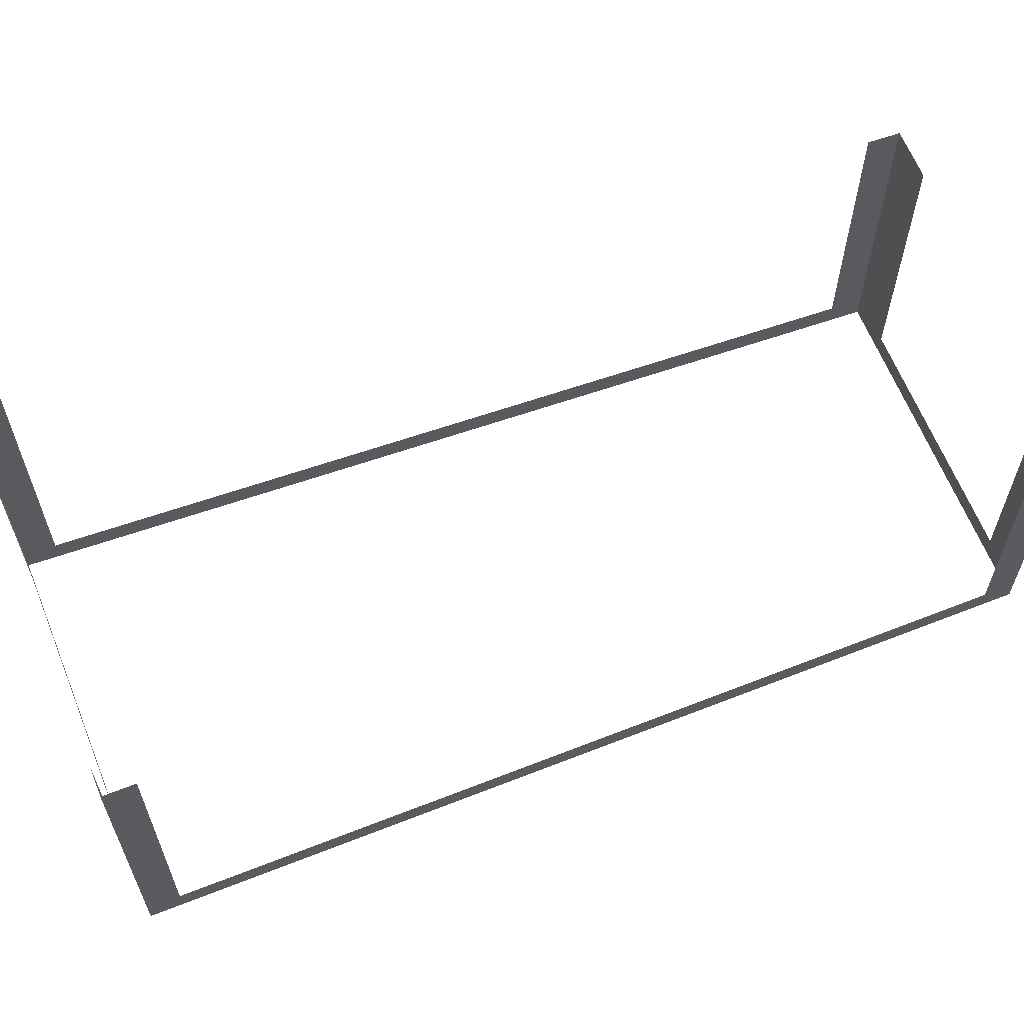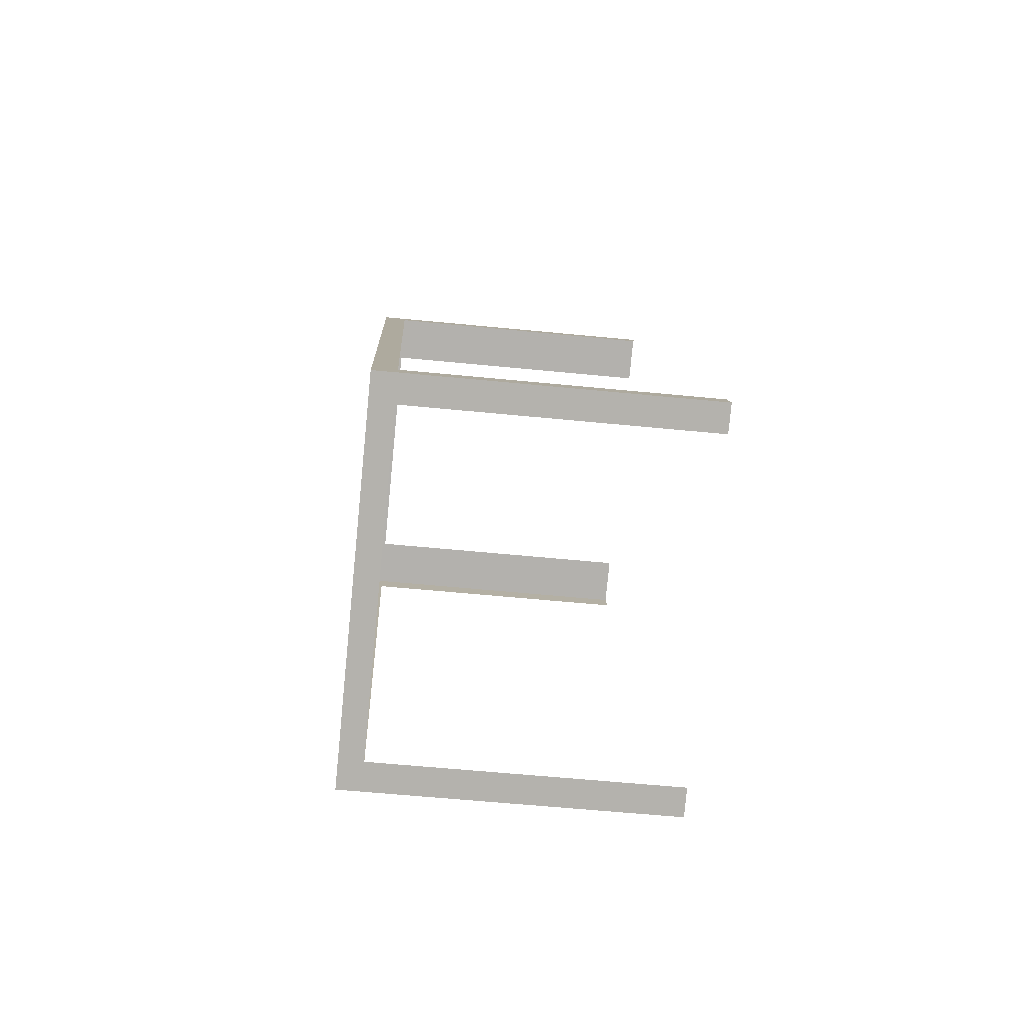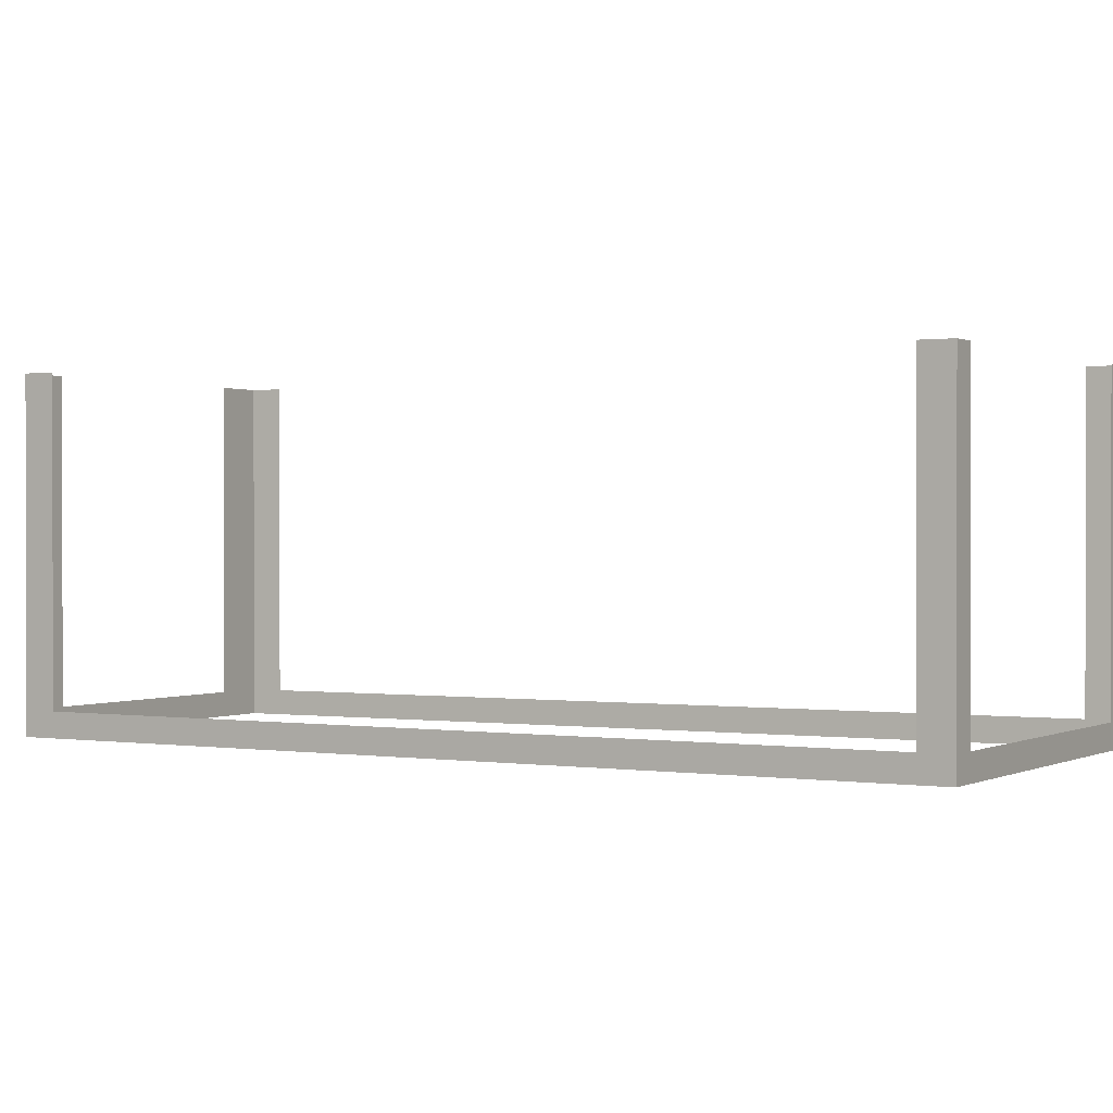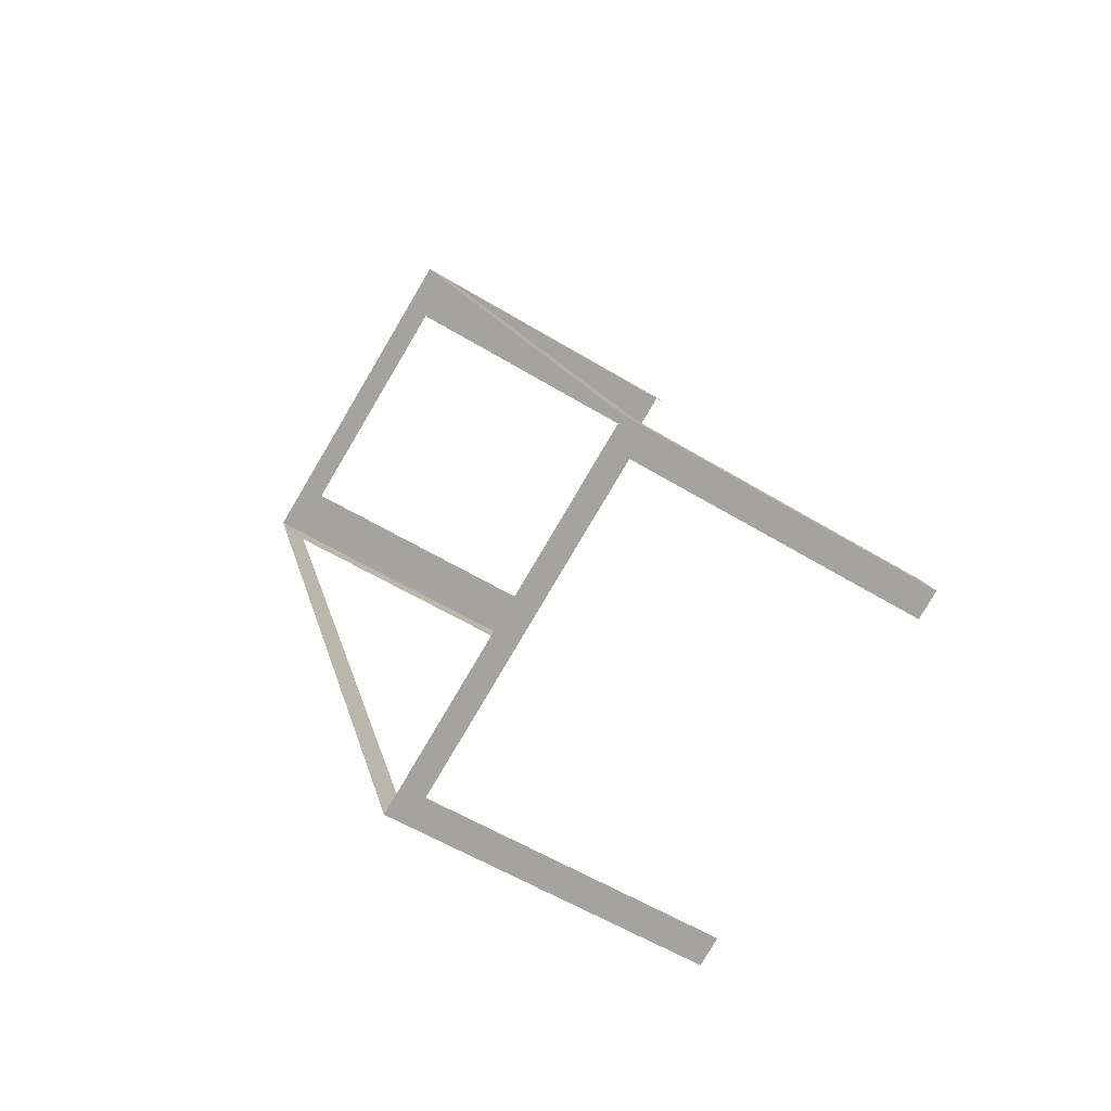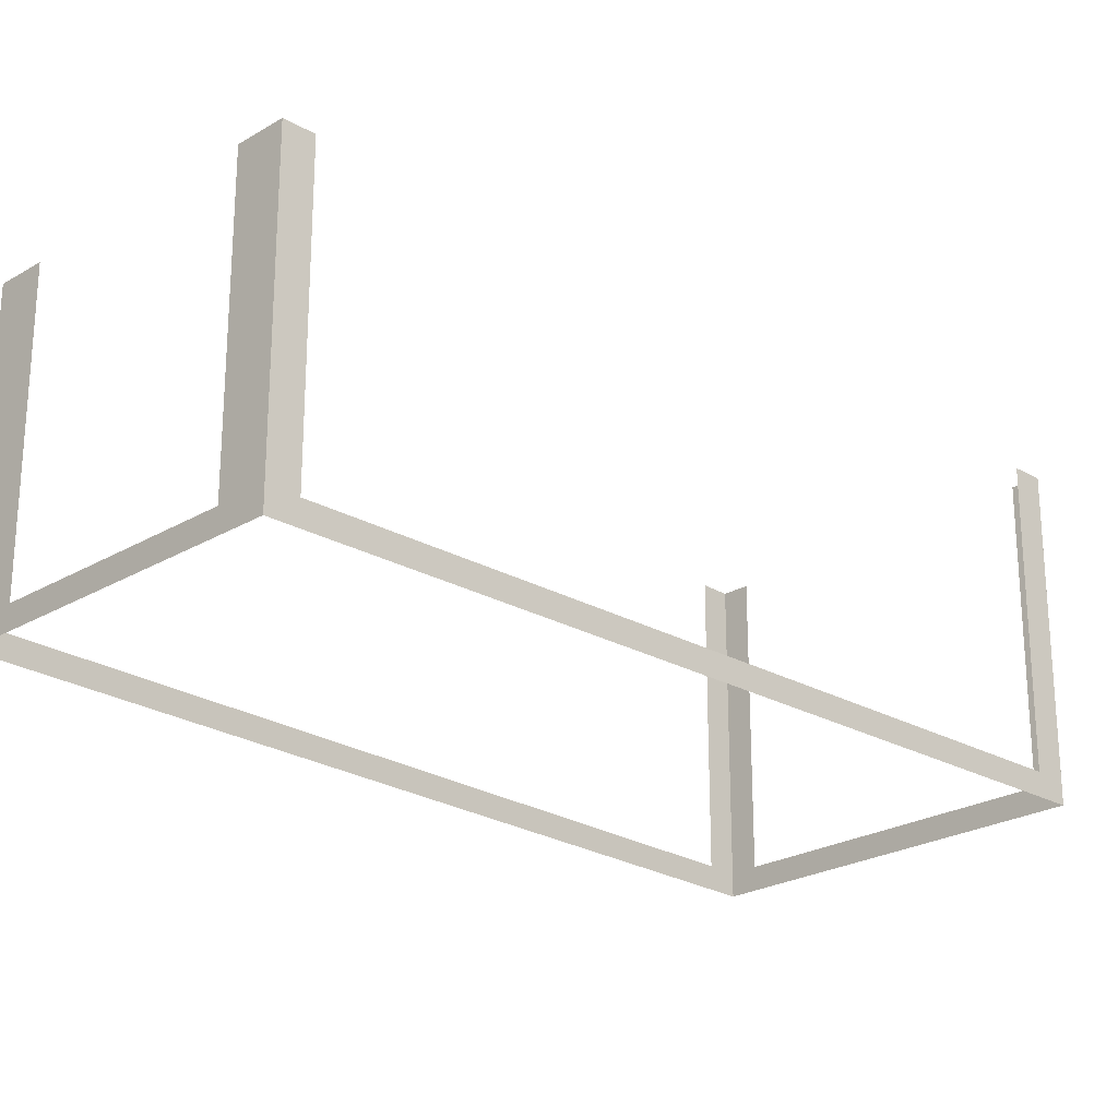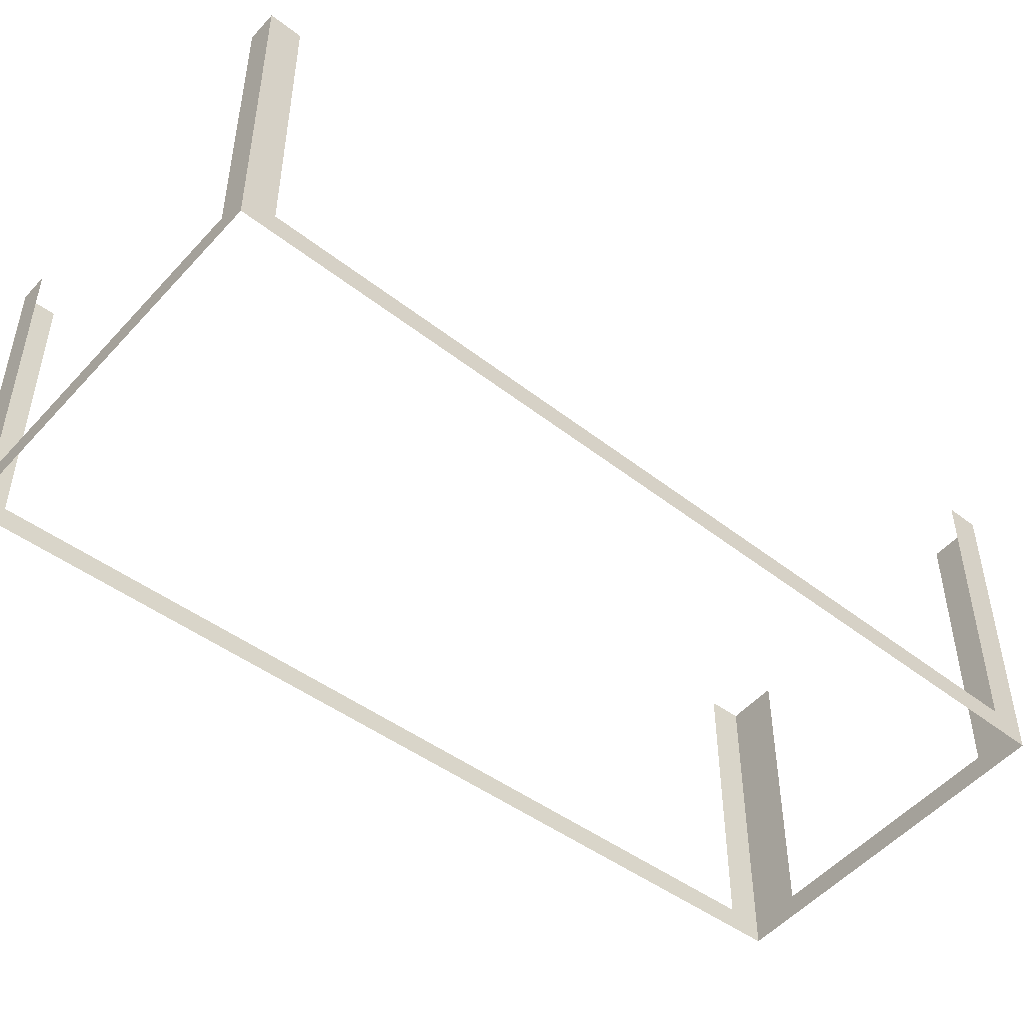
<metadata>
{"format":"obj","ext":"obj","renderer":"f3d","projection":"perspective","resolution":1024,"background":"white","views":[{"elev":63.6,"azim":46.4,"up":"+Z"},{"elev":-57.5,"azim":-95.9,"up":"+Y"},{"elev":0.7,"azim":-82.8,"up":"+Z"},{"elev":-54.4,"azim":-123.2,"up":"+Y"},{"elev":-24.2,"azim":-157.4,"up":"+Z"},{"elev":-51.4,"azim":27.9,"up":"+Z"}]}
</metadata>
<code>
o geometryt000010000010000110010110000110000110100000000100st11
v 263.9 -112.4 65.39
v 263.7 -112.8 69.48
v 263.9 -112.4 69.48
v 268.6 -102 65.39
v 263.7 -112.8 65.06
v 268.6 -102 69.48
v 268.7 -101.6 69.48
v 268.7 -101.6 65.06
v 268.3 -114.6 65.39
v 268.6 -114.7 69.48
v 268.3 -114.6 69.48
v 264.1 -112.9 65.39
v 266.4 -113.8 65.06
v 268.6 -114.7 65.06
v 264.1 -112.9 69.48
v 263.7 -112.8 69.48
v 263.7 -112.8 65.06
v 273 -103.8 65.39
v 273.2 -103.4 69.48
v 273 -103.8 69.48
v 268.8 -114.3 65.39
v 273.2 -103.4 65.06
v 268.8 -114.3 69.48
v 268.6 -114.7 69.48
v 268.6 -114.7 65.06
v 269.4 -101.9 65.39
v 268.7 -101.6 69.48
v 269.4 -101.9 69.48
v 272.6 -103.2 65.39
v 268.7 -101.6 65.06
v 272.6 -103.2 69.48
v 273.2 -103.4 69.48
v 273.2 -103.4 65.06
f 1 2 3
f 4 5 1
f 2 1 5
f 6 7 4
f 7 8 4
f 8 5 4
f 9 10 11
f 9 12 13
f 13 14 9
f 10 9 14
f 15 16 12
f 16 17 12
f 17 13 12
f 18 19 20
f 21 22 18
f 19 18 22
f 23 24 21
f 24 25 21
f 25 22 21
f 26 27 28
f 29 30 26
f 27 26 30
f 31 32 29
f 32 33 29
f 33 30 29

</code>
